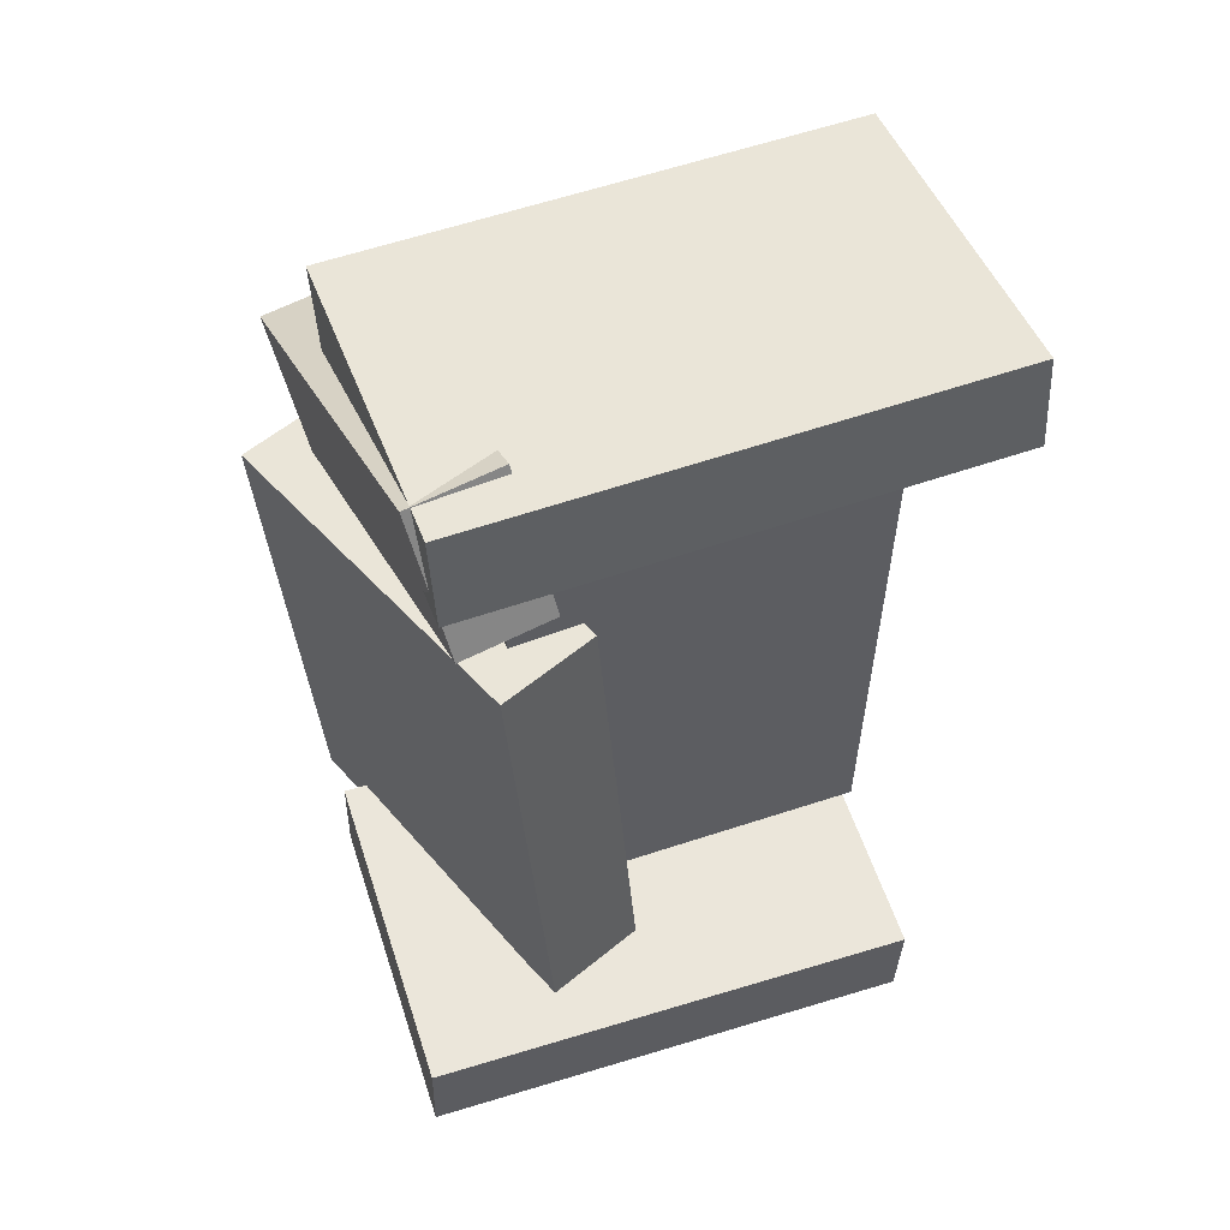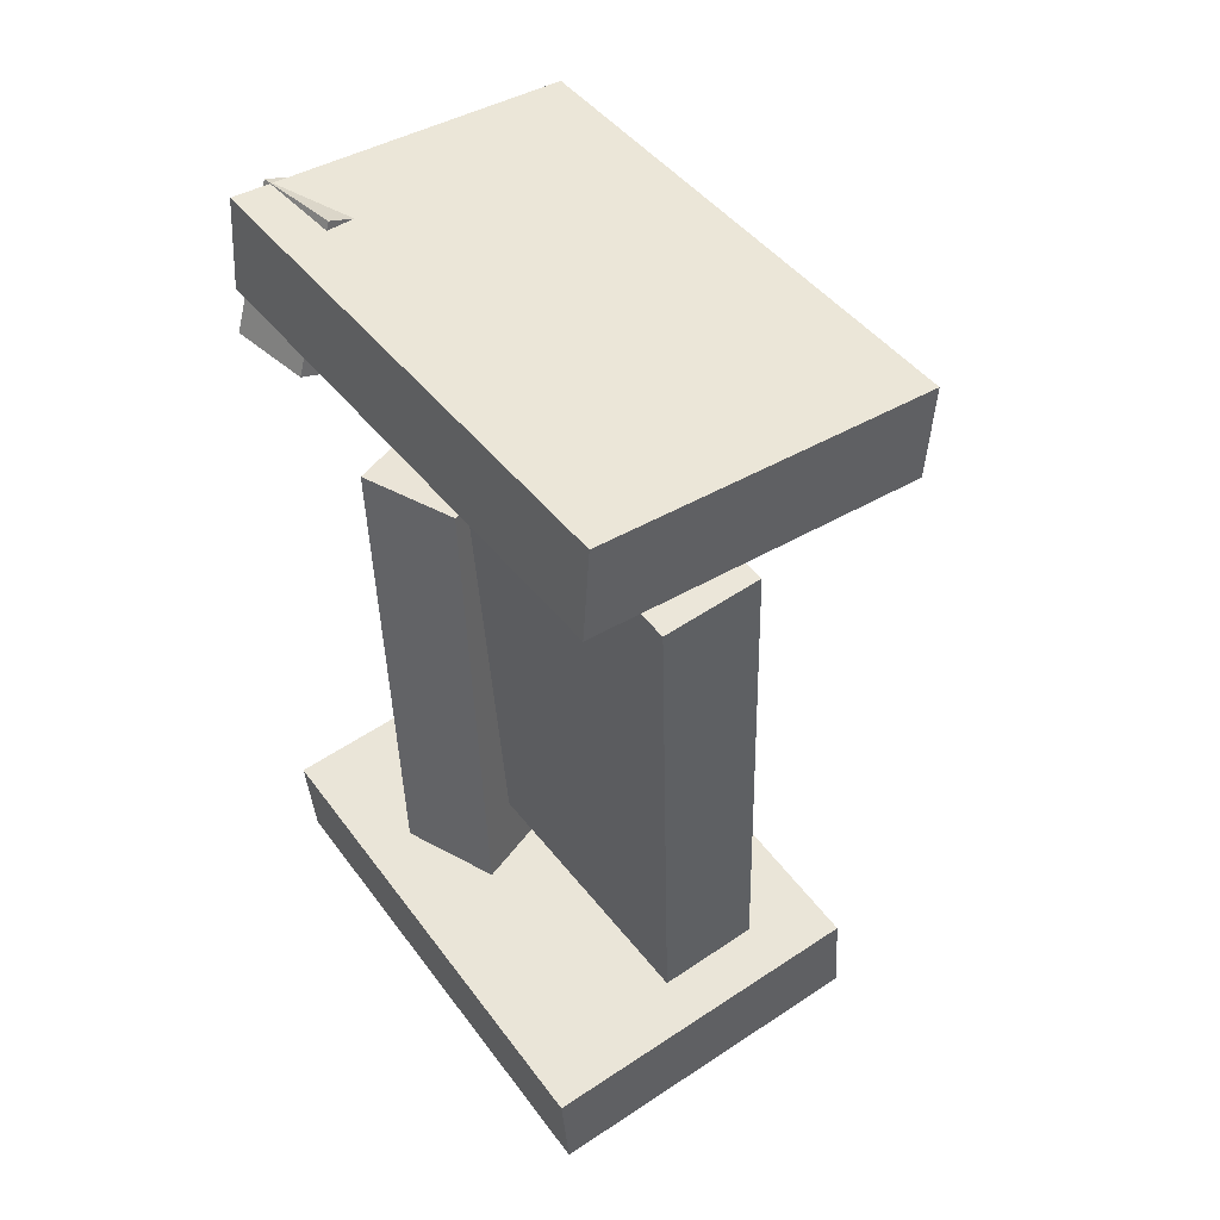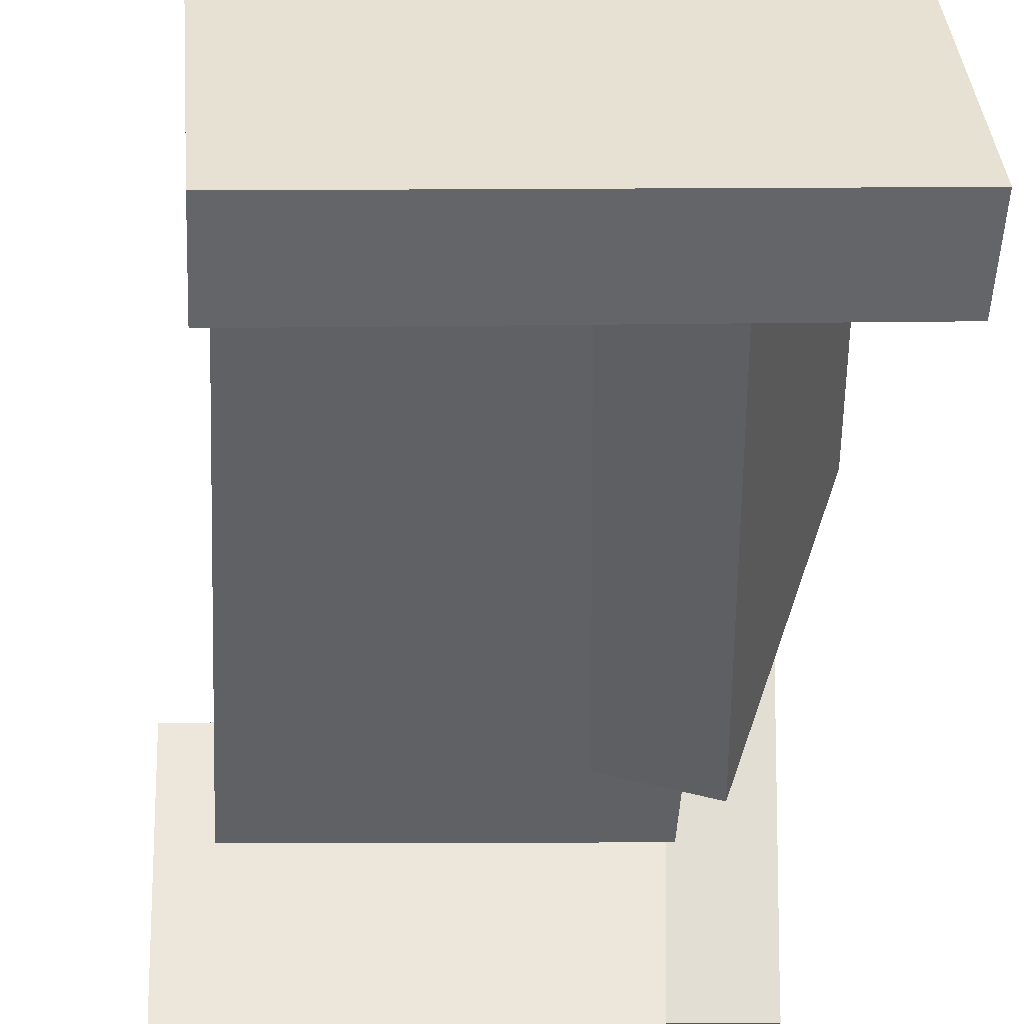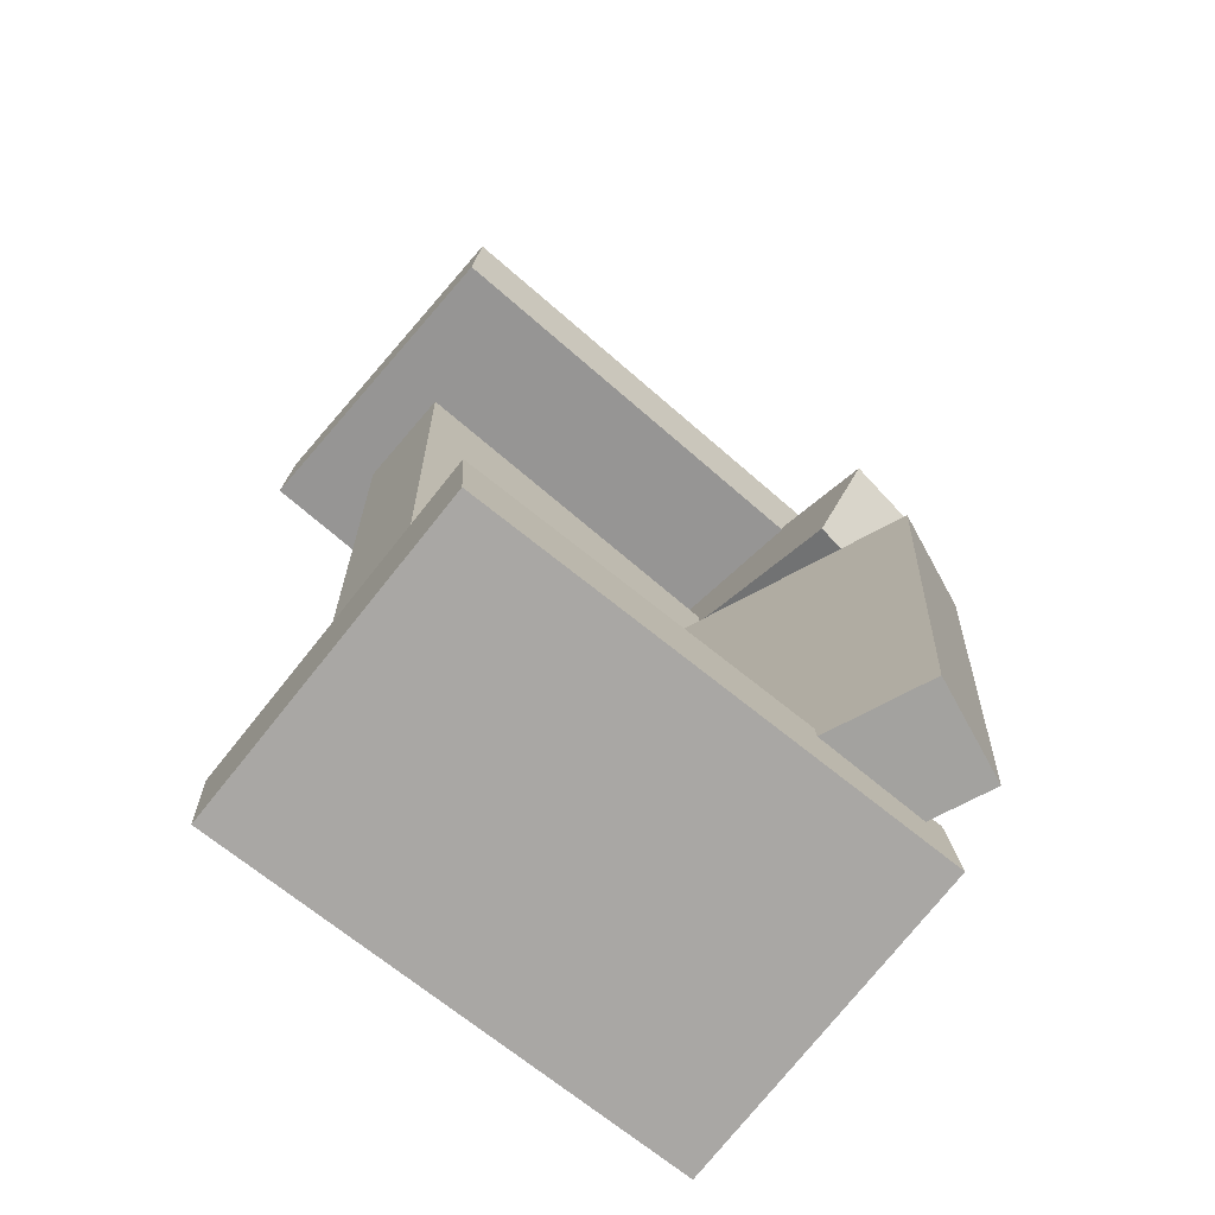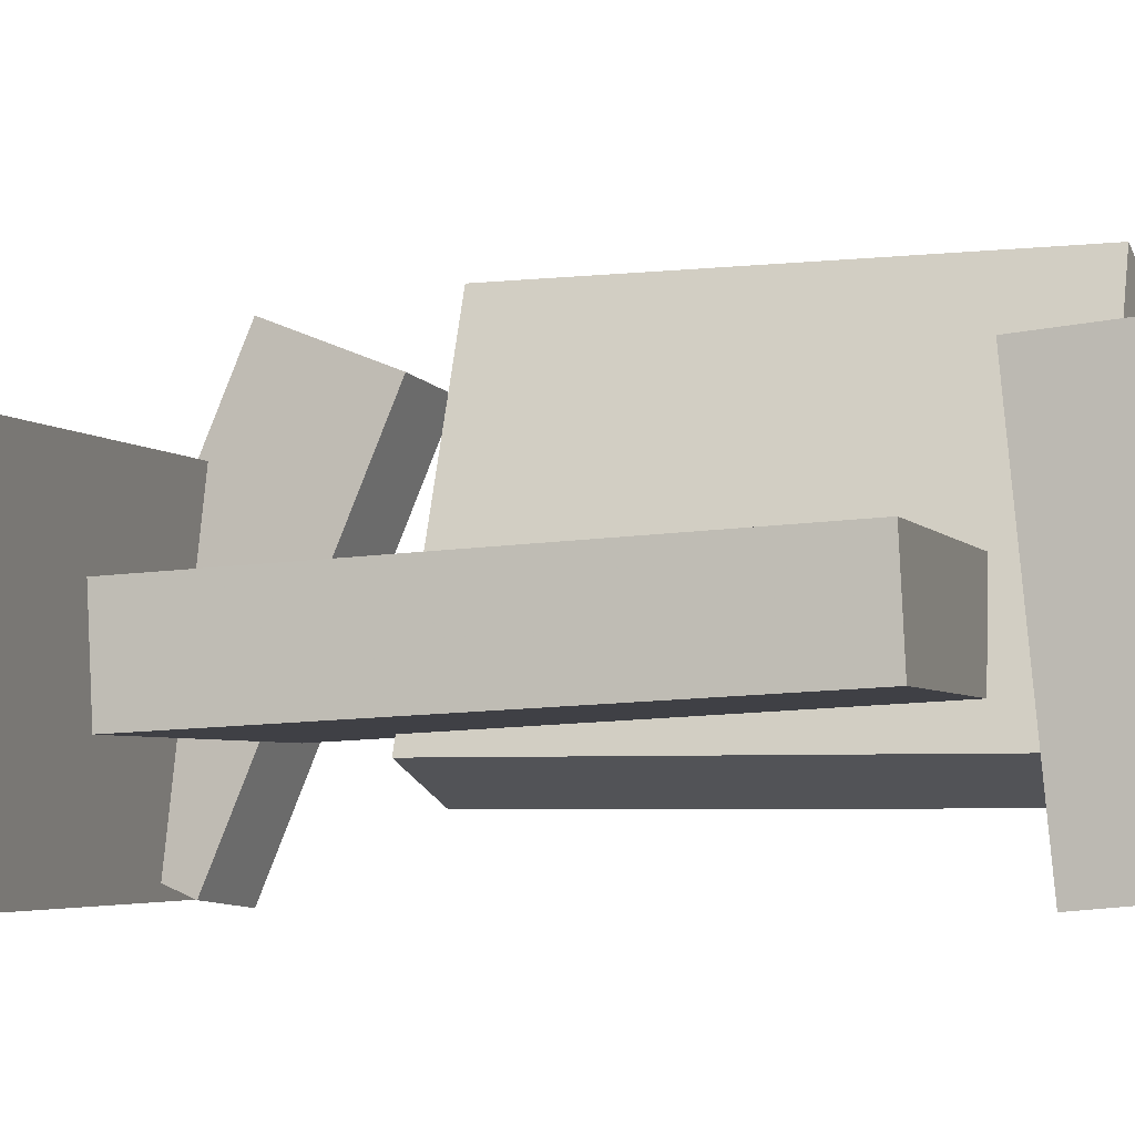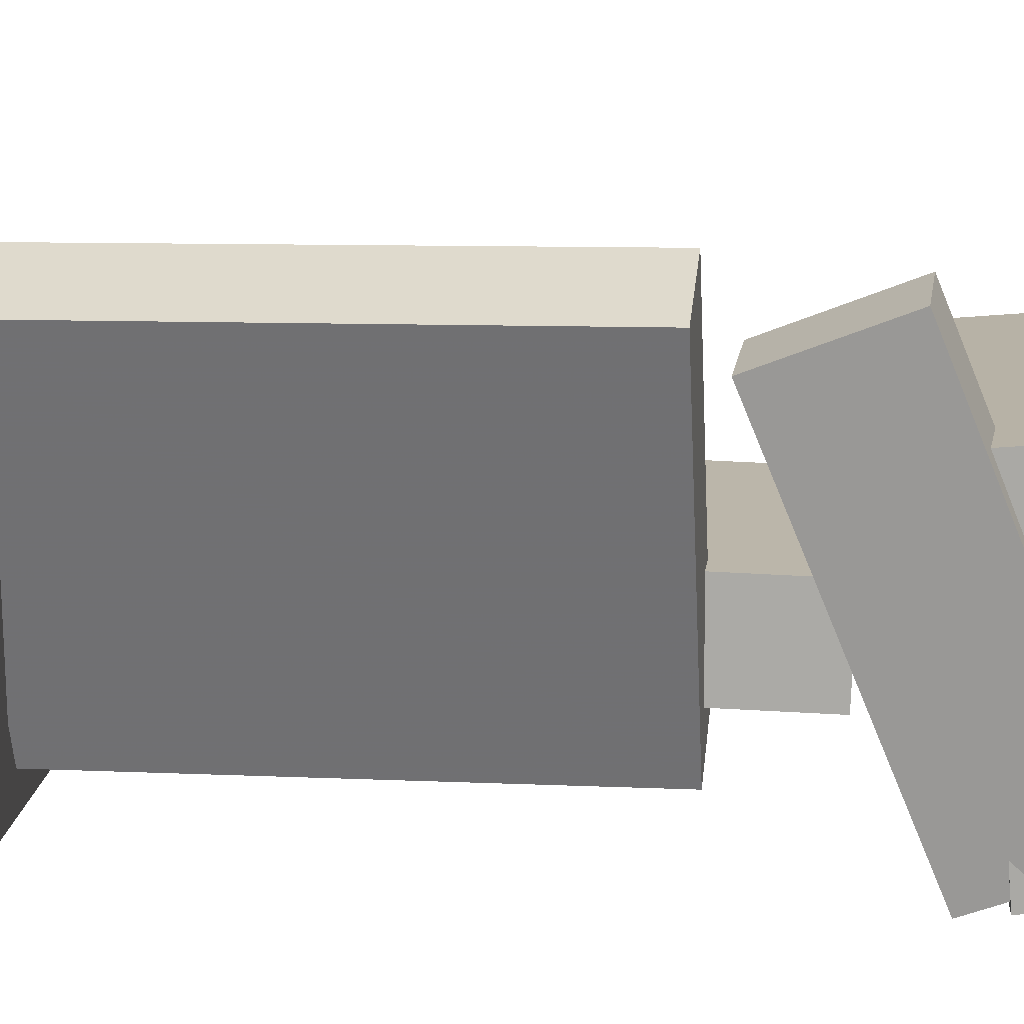
<metadata>
{"format":"obj","ext":"obj","renderer":"f3d","projection":"perspective","resolution":1024,"background":"white","views":[{"elev":52.4,"azim":-23.0,"up":"+Z"},{"elev":48.8,"azim":50.6,"up":"+Z"},{"elev":-47.1,"azim":176.8,"up":"+Y"},{"elev":-71.1,"azim":136.3,"up":"+Z"},{"elev":-7.1,"azim":107.4,"up":"+Y"},{"elev":16.7,"azim":-86.7,"up":"+Y"}]}
</metadata>
<code>
v -0.1879 -0.1371 0.2948
v -0.1894 -0.1305 0.3684
v -0.1734 0.1275 0.2716
v -0.1749 0.134 0.3453
v 0.2104 -0.1581 0.3044
v 0.2089 -0.1515 0.378
v 0.2249 0.1065 0.2812
v 0.2234 0.113 0.3548
f 1.0 7.0 5.0
f 1.0 3.0 7.0
f 1.0 4.0 3.0
f 1.0 2.0 4.0
f 3.0 8.0 7.0
f 3.0 4.0 8.0
f 5.0 7.0 8.0
f 5.0 8.0 6.0
f 1.0 5.0 6.0
f 1.0 6.0 2.0
f 2.0 6.0 8.0
f 2.0 8.0 4.0
v -0.1887 -0.1143 -0.3422
v -0.1827 -0.1144 -0.3134
v -0.1821 -0.05206 -0.3433
v -0.1761 -0.05218 -0.3145
v -0.1568 -0.1178 -0.3488
v -0.1508 -0.1179 -0.32
v -0.1502 -0.05557 -0.3499
v -0.1442 -0.05569 -0.3211
f 9.0 15.0 13.0
f 9.0 11.0 15.0
f 9.0 12.0 11.0
f 9.0 10.0 12.0
f 11.0 16.0 15.0
f 11.0 12.0 16.0
f 13.0 15.0 16.0
f 13.0 16.0 14.0
f 9.0 13.0 14.0
f 9.0 14.0 10.0
f 10.0 14.0 16.0
f 10.0 16.0 12.0
v -0.1358 -0.08733 0.1224
v -0.05506 -0.06222 0.1277
v -0.2256 0.2038 0.1108
v -0.1448 0.2289 0.116
v -0.1074 -0.09466 -0.2791
v -0.02668 -0.06955 -0.2738
v -0.1972 0.1964 -0.2907
v -0.1165 0.2215 -0.2855
f 17.0 23.0 21.0
f 17.0 19.0 23.0
f 17.0 20.0 19.0
f 17.0 18.0 20.0
f 19.0 24.0 23.0
f 19.0 20.0 24.0
f 21.0 23.0 24.0
f 21.0 24.0 22.0
f 17.0 21.0 22.0
f 17.0 22.0 18.0
f 18.0 22.0 24.0
f 18.0 24.0 20.0
v -0.2232 -0.1177 -0.365
v -0.2236 -0.1237 -0.2855
v -0.2007 0.1506 -0.3447
v -0.2011 0.1446 -0.2652
v 0.175 -0.151 -0.3655
v 0.1746 -0.157 -0.286
v 0.1975 0.1173 -0.3452
v 0.1971 0.1114 -0.2657
f 25.0 31.0 29.0
f 25.0 27.0 31.0
f 25.0 28.0 27.0
f 25.0 26.0 28.0
f 27.0 32.0 31.0
f 27.0 28.0 32.0
f 29.0 31.0 32.0
f 29.0 32.0 30.0
f 25.0 29.0 30.0
f 25.0 30.0 26.0
f 26.0 30.0 32.0
f 26.0 32.0 28.0
v -0.1111 -0.1401 0.2708
v -0.1813 -0.1433 0.2631
v -0.1109 0.1702 0.1413
v -0.1811 0.167 0.1336
v -0.1243 -0.09737 0.3732
v -0.1945 -0.1005 0.3655
v -0.1241 0.213 0.2437
v -0.1943 0.2098 0.236
f 33.0 39.0 37.0
f 33.0 35.0 39.0
f 33.0 36.0 35.0
f 33.0 34.0 36.0
f 35.0 40.0 39.0
f 35.0 36.0 40.0
f 37.0 39.0 40.0
f 37.0 40.0 38.0
f 33.0 37.0 38.0
f 33.0 38.0 34.0
f 34.0 38.0 40.0
f 34.0 40.0 36.0
v -0.1105 0.04599 -0.2127
v -0.1148 -0.03456 -0.2153
v -0.1099 0.03234 0.2089
v -0.1142 -0.04821 0.2063
v 0.1771 0.03063 -0.2136
v 0.1728 -0.04992 -0.2162
v 0.1777 0.01699 0.208
v 0.1734 -0.06357 0.2054
f 41.0 47.0 45.0
f 41.0 43.0 47.0
f 41.0 44.0 43.0
f 41.0 42.0 44.0
f 43.0 48.0 47.0
f 43.0 44.0 48.0
f 45.0 47.0 48.0
f 45.0 48.0 46.0
f 41.0 45.0 46.0
f 41.0 46.0 42.0
f 42.0 46.0 48.0
f 42.0 48.0 44.0

</code>
